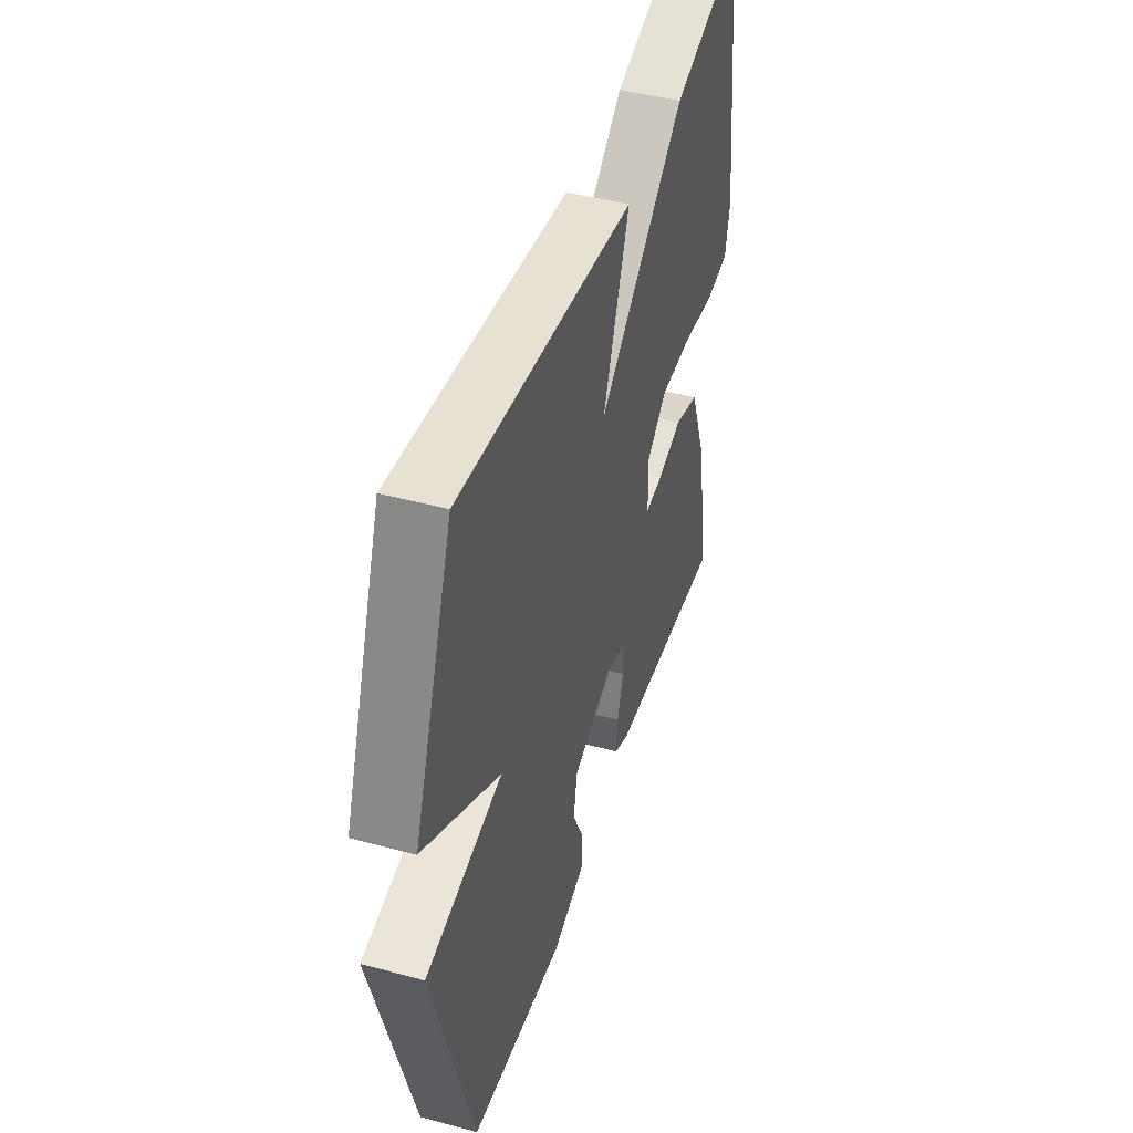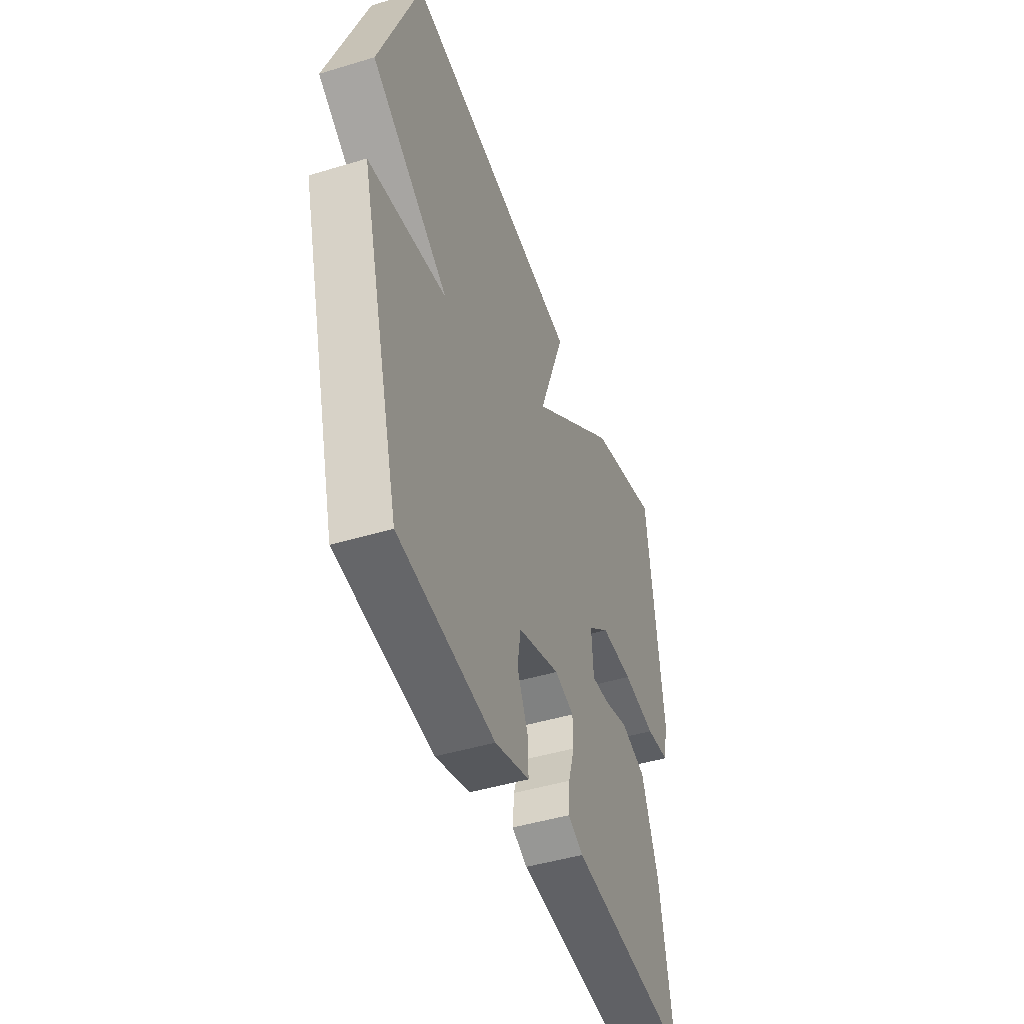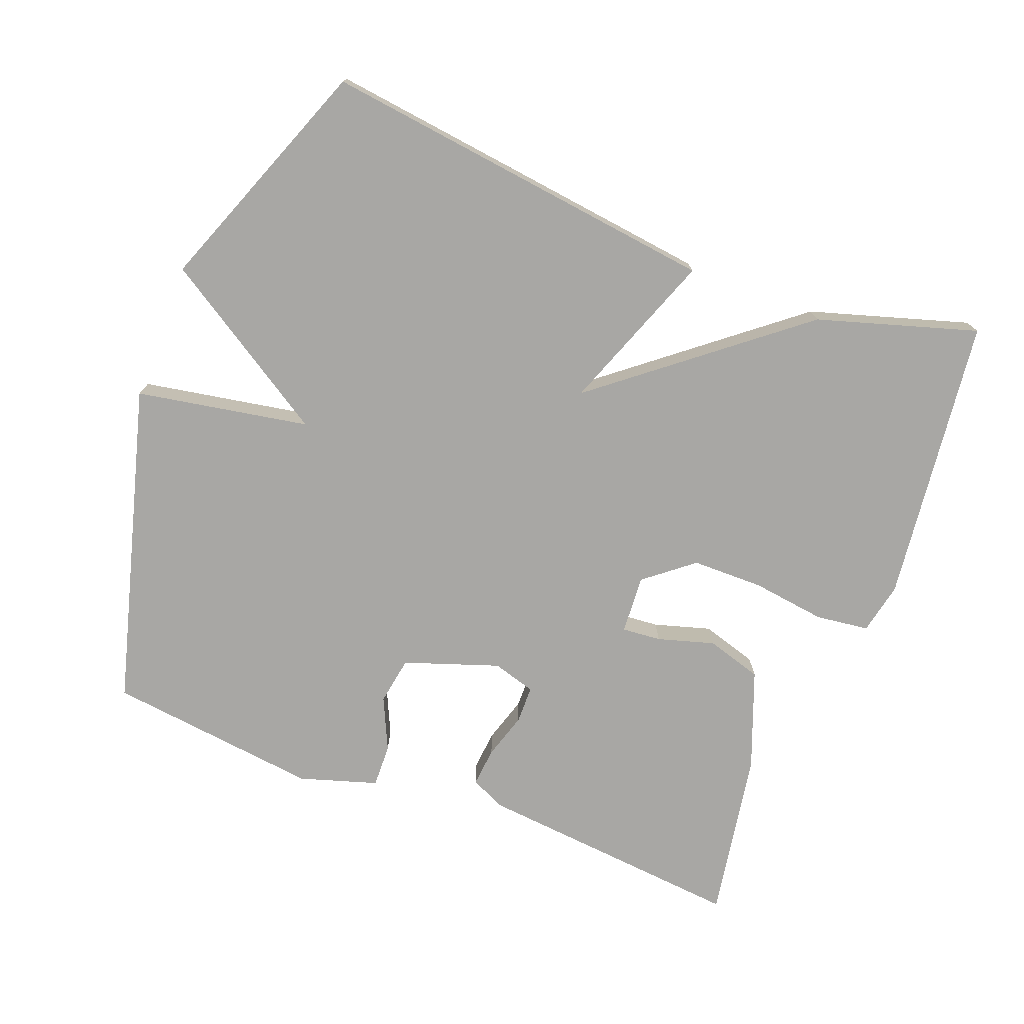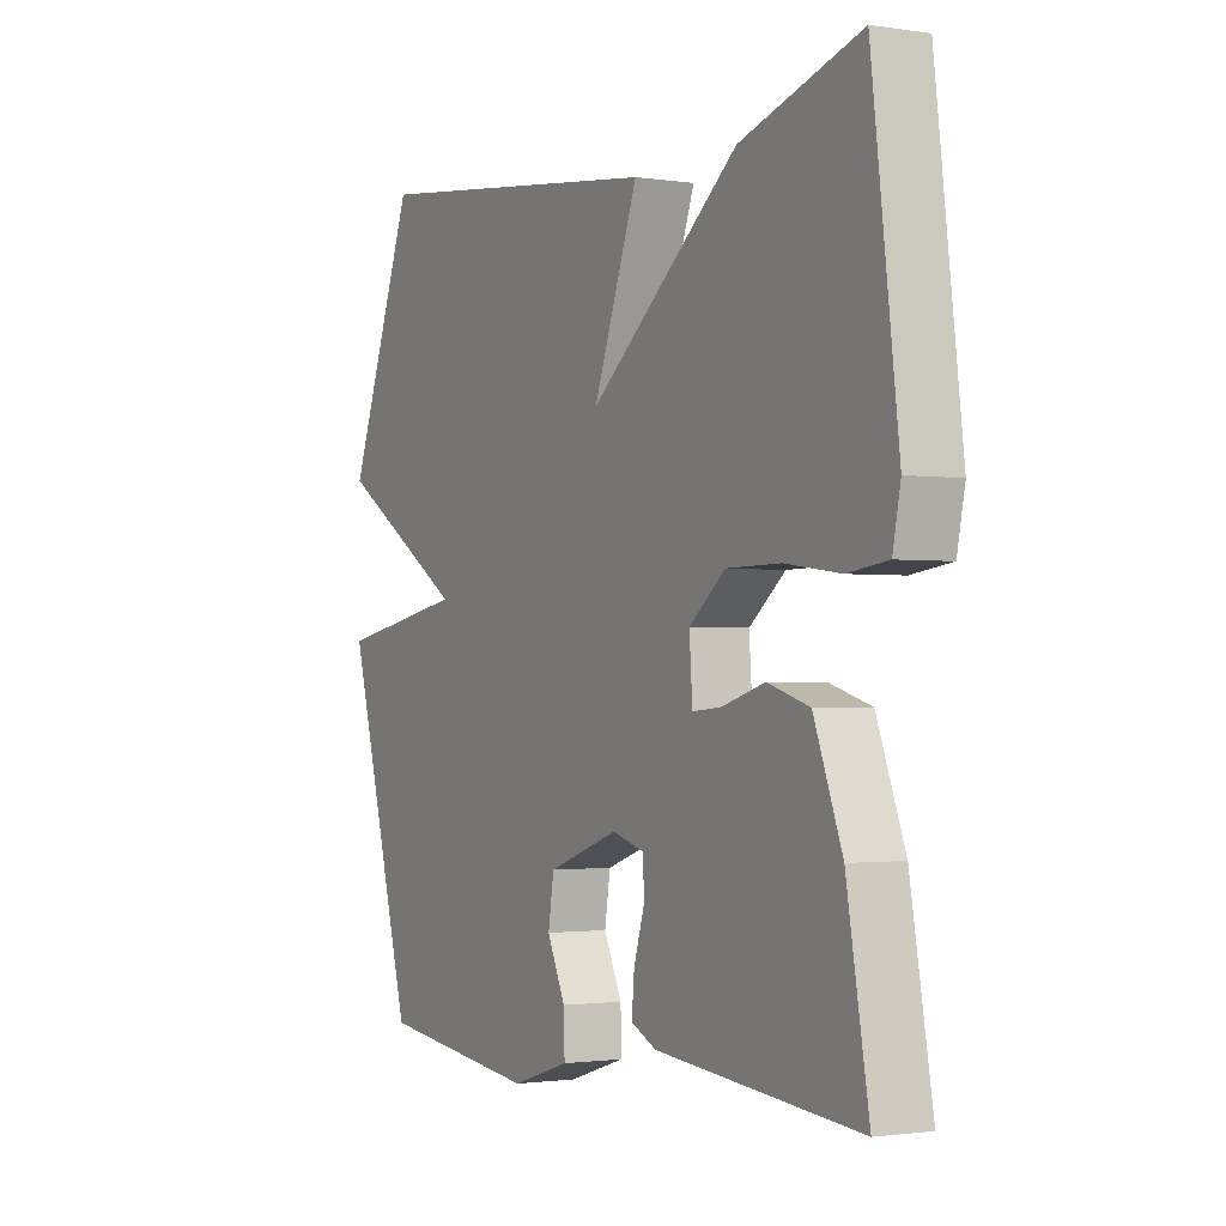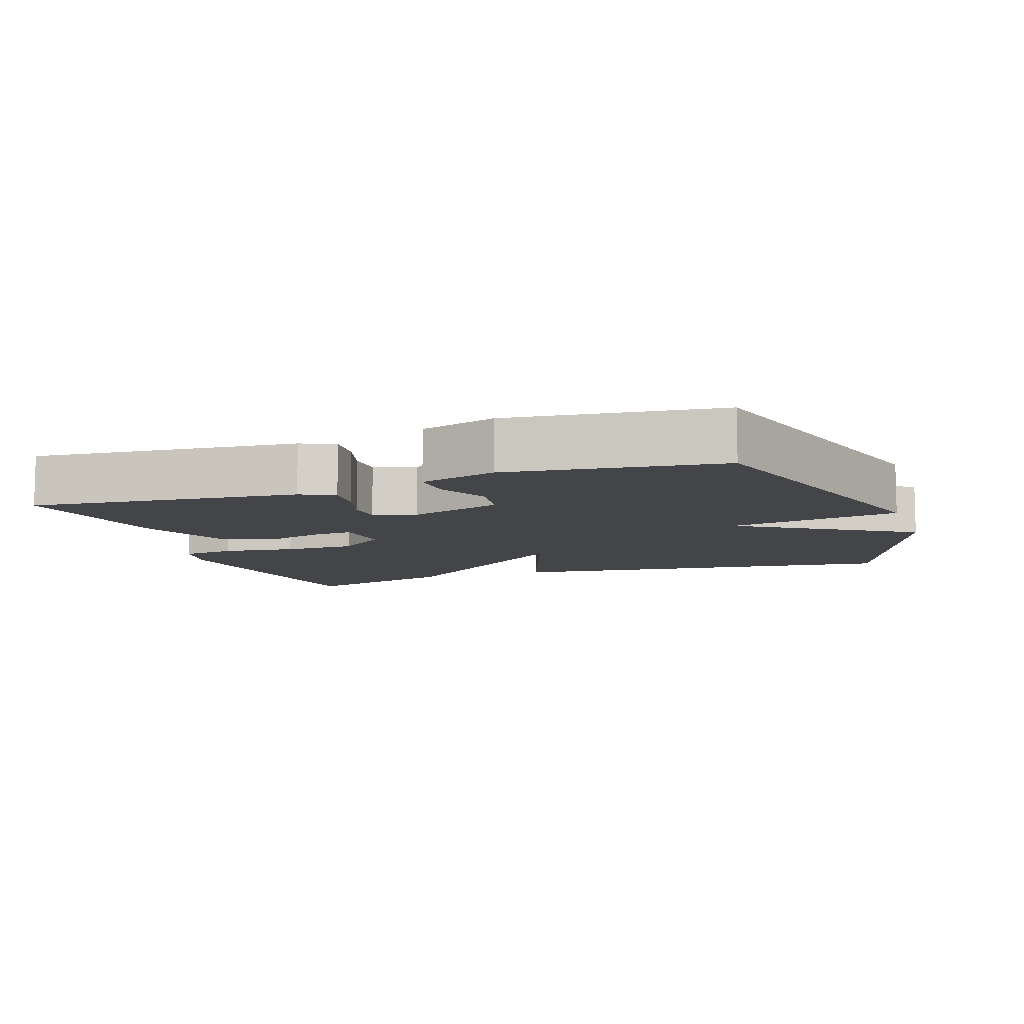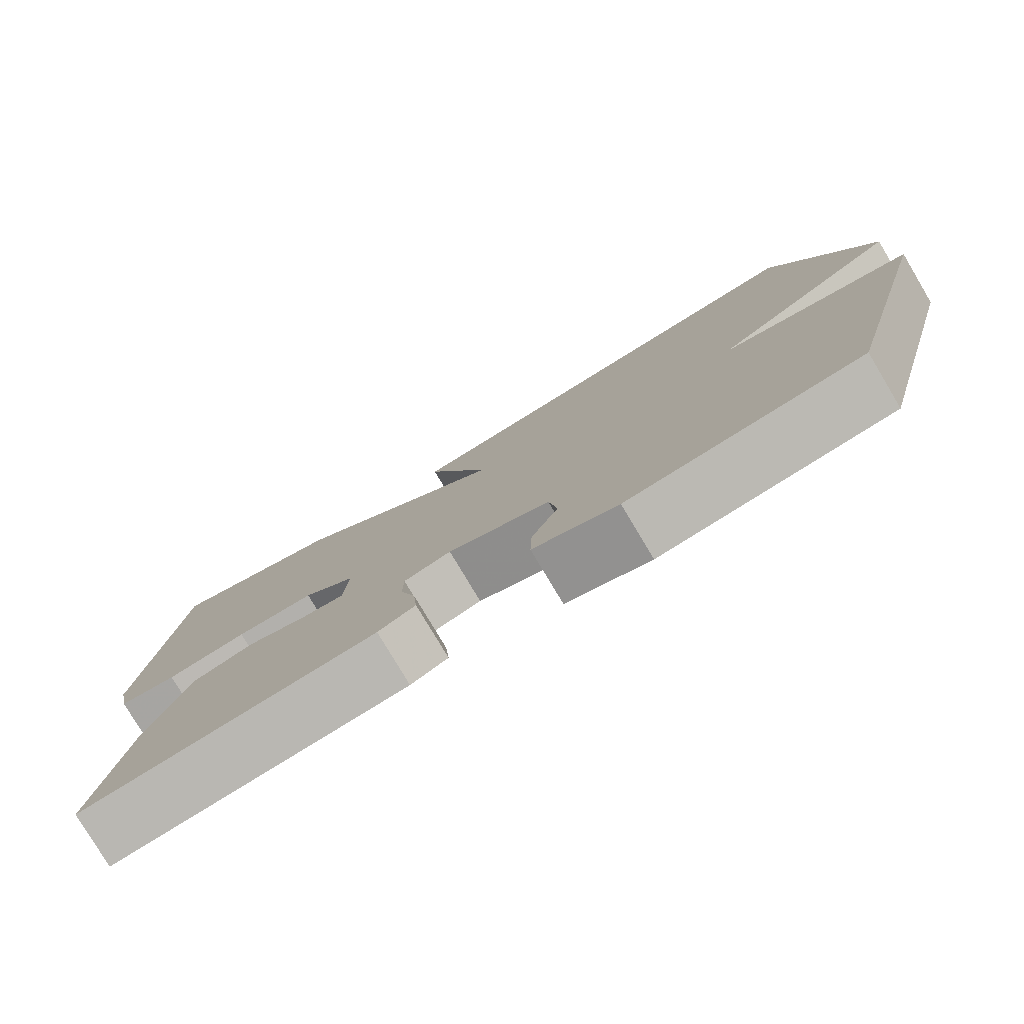
<metadata>
{"format":"obj","ext":"obj","renderer":"f3d","projection":"perspective","resolution":1024,"background":"white","views":[{"elev":44.7,"azim":-72.6,"up":"+Z"},{"elev":-45.7,"azim":-70.8,"up":"+Z"},{"elev":-74.6,"azim":-21.2,"up":"+Y"},{"elev":-1.6,"azim":61.0,"up":"+Z"},{"elev":-9.0,"azim":-160.9,"up":"+Y"},{"elev":-79.0,"azim":-149.2,"up":"+Z"}]}
</metadata>
<code>
v -0.5 0.07 0.5
v 0.072 0.07 0.43
v -0.013 0.07 0.2
v 0.272 0.07 0.43
v 0.5 0.07 0.5
v 0.55 0.07 0.089
v 0.535 0.07 0.015
v 0.459 0.07 0.005
v 0.353 0.07 0.019
v 0.25 0.07 0.018
v 0.181 0.07 -0.038
v 0.187 0.07 -0.122
v 0.243 0.07 -0.117
v 0.324 0.07 -0.093
v 0.404 0.07 -0.117
v 0.458 0.07 -0.258
v 0.5 0.07 -0.5
v 0.113 0.07 -0.465
v 0.064 0.07 -0.442
v 0.069 0.07 -0.386
v 0.089 0.07 -0.32
v 0.088 0.07 -0.266
v 0.026 0.07 -0.248
v -0.109 0.07 -0.295
v -0.12 0.07 -0.364
v -0.085 0.07 -0.439
v -0.083 0.07 -0.501
v -0.194 0.07 -0.536
v -0.5 0.07 -0.5
v -0.628 0.07 -0.039
v -0.381 0.07 0.006
v -0.628 0.07 0.161
v -0.5 0 0.5
v 0.072 0 0.43
v -0.013 0 0.2
v 0.272 0 0.43
v 0.5 0 0.5
v 0.55 0 0.089
v 0.535 0 0.015
v 0.459 0 0.005
v 0.353 0 0.019
v 0.25 0 0.018
v 0.181 0 -0.038
v 0.187 0 -0.122
v 0.243 0 -0.117
v 0.324 0 -0.093
v 0.404 0 -0.117
v 0.458 0 -0.258
v 0.5 0 -0.5
v 0.113 0 -0.465
v 0.064 0 -0.442
v 0.069 0 -0.386
v 0.089 0 -0.32
v 0.088 0 -0.266
v 0.026 0 -0.248
v -0.109 0 -0.295
v -0.12 0 -0.364
v -0.085 0 -0.439
v -0.083 0 -0.501
v -0.194 0 -0.536
v -0.5 0 -0.5
v -0.628 0 -0.039
v -0.381 0 0.006
v -0.628 0 0.161
f 1 2 3
f 32 1 3
f 31 32 3
f 29 30 31
f 28 29 31
f 27 28 31
f 26 27 31
f 25 26 31
f 24 25 31
f 23 24 31 3
f 22 23 3 4
f 21 22 4
f 19 20 21
f 18 19 21
f 17 18 21
f 16 17 21
f 15 16 21
f 14 15 21
f 13 14 21
f 12 13 21
f 11 12 21
f 11 21 4
f 10 11 4 5
f 9 10 5 6
f 6 7 8 9
f 35 34 33
f 35 33 64
f 35 64 63
f 63 62 61
f 63 61 60
f 63 60 59
f 63 59 58
f 63 58 57
f 63 57 56
f 35 63 56 55
f 36 35 55 54
f 36 54 53
f 53 52 51
f 53 51 50
f 53 50 49
f 53 49 48
f 53 48 47
f 53 47 46
f 53 46 45
f 53 45 44
f 53 44 43
f 36 53 43
f 37 36 43 42
f 38 37 42 41
f 41 40 39 38
f 1 33 34 2
f 2 34 35 3
f 3 35 36 4
f 4 36 37 5
f 5 37 38 6
f 6 38 39 7
f 7 39 40 8
f 8 40 41 9
f 9 41 42 10
f 10 42 43 11
f 11 43 44 12
f 12 44 45 13
f 13 45 46 14
f 14 46 47 15
f 15 47 48 16
f 16 48 49 17
f 17 49 50 18
f 18 50 51 19
f 19 51 52 20
f 20 52 53 21
f 21 53 54 22
f 22 54 55 23
f 23 55 56 24
f 24 56 57 25
f 25 57 58 26
f 26 58 59 27
f 27 59 60 28
f 28 60 61 29
f 29 61 62 30
f 30 62 63 31
f 31 63 64 32
f 32 64 33 1

</code>
